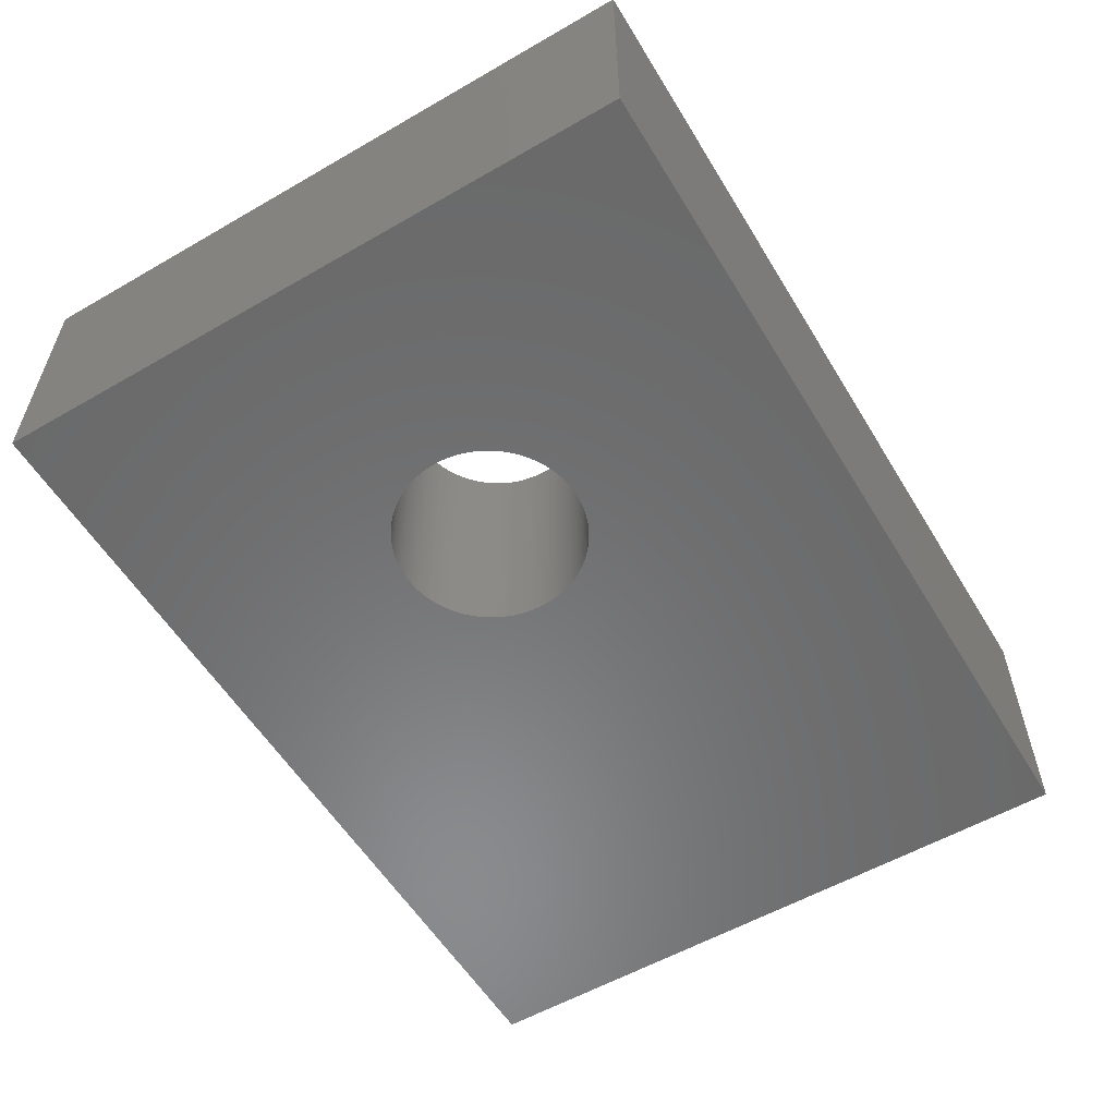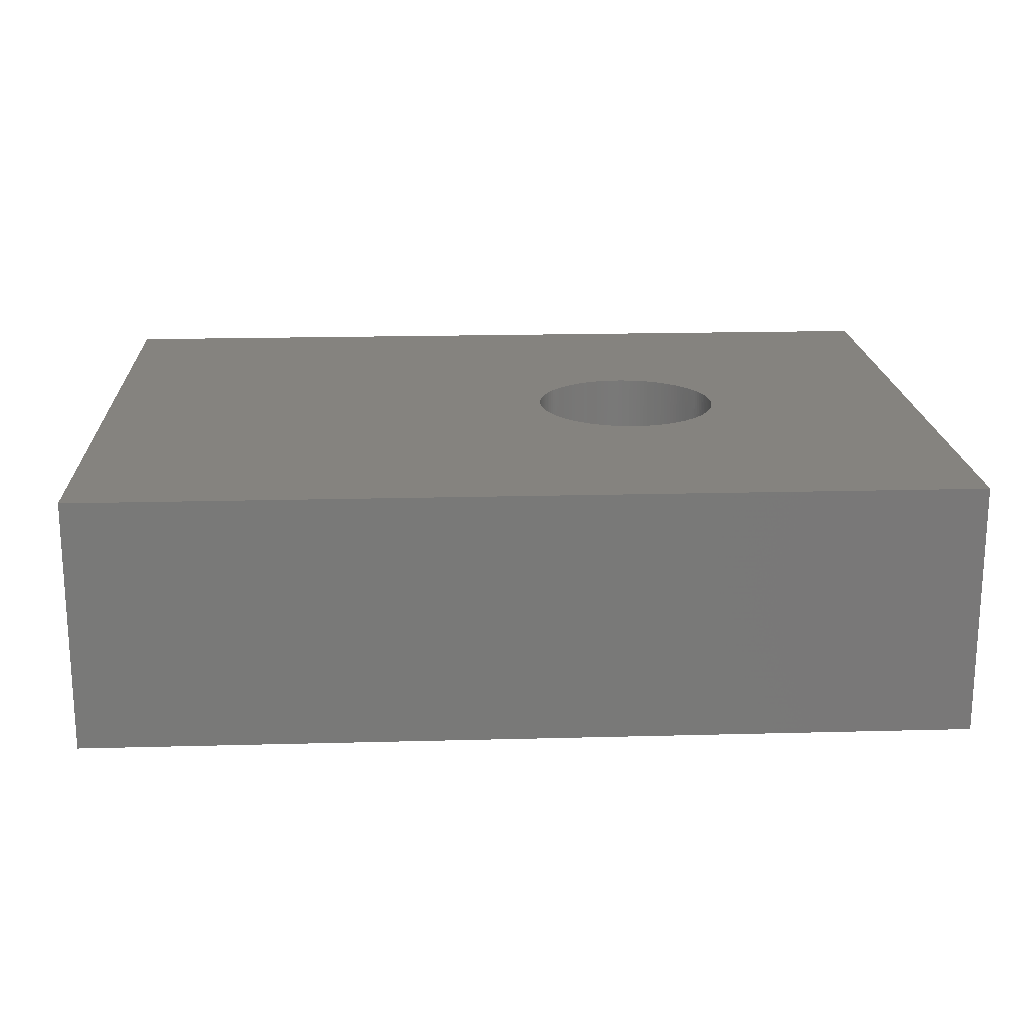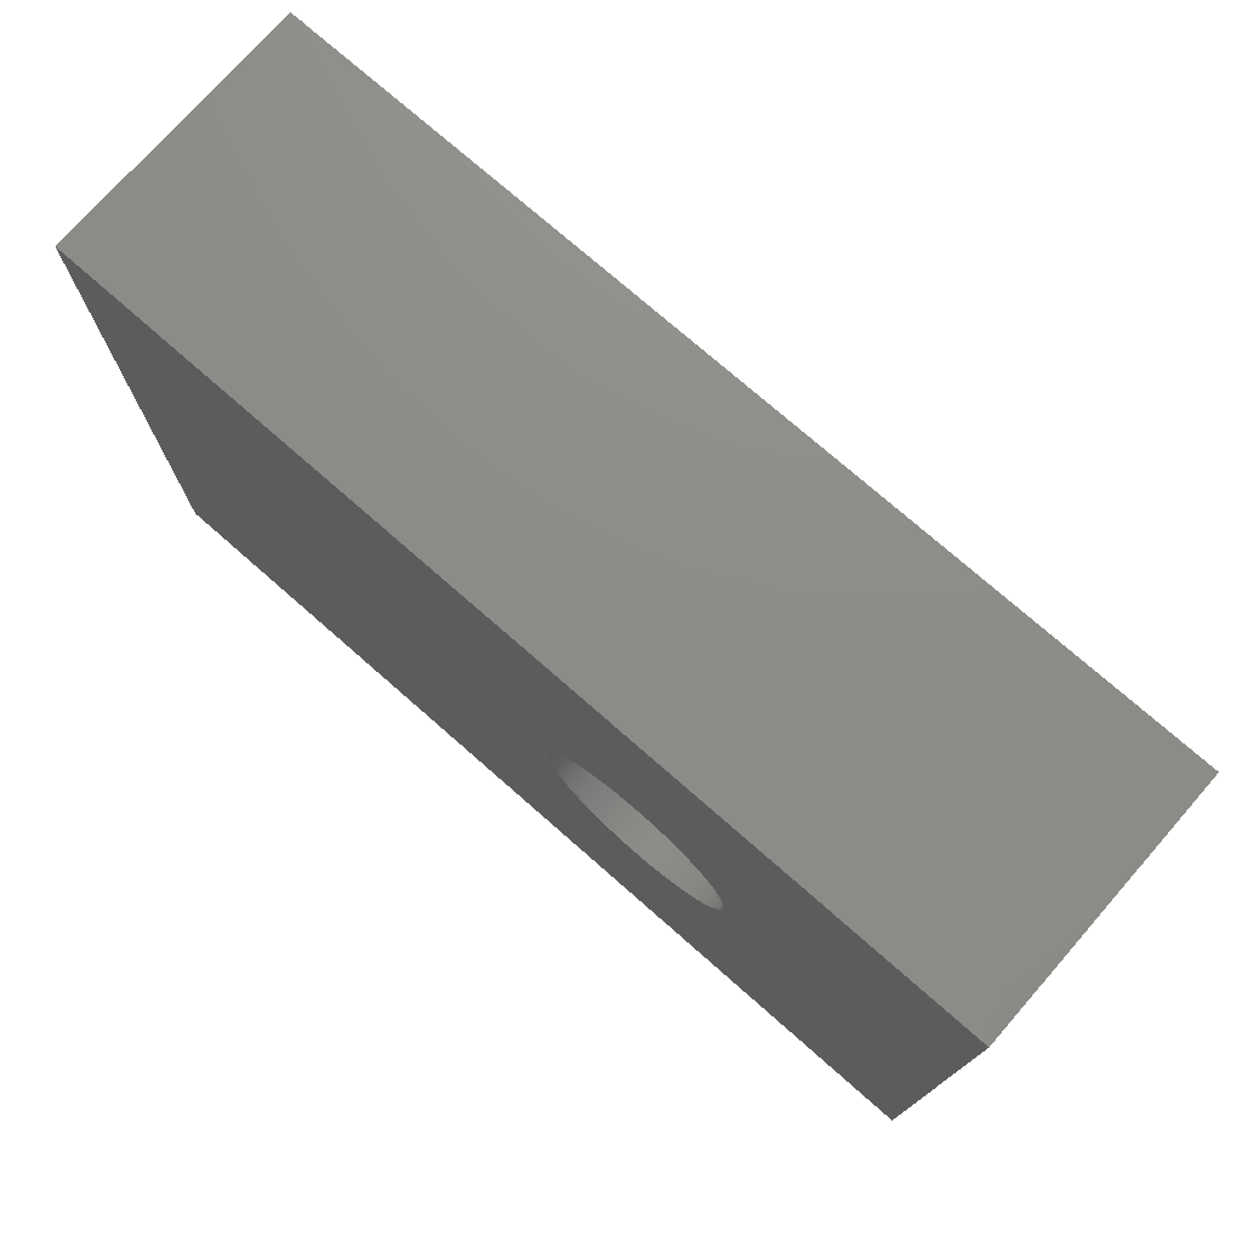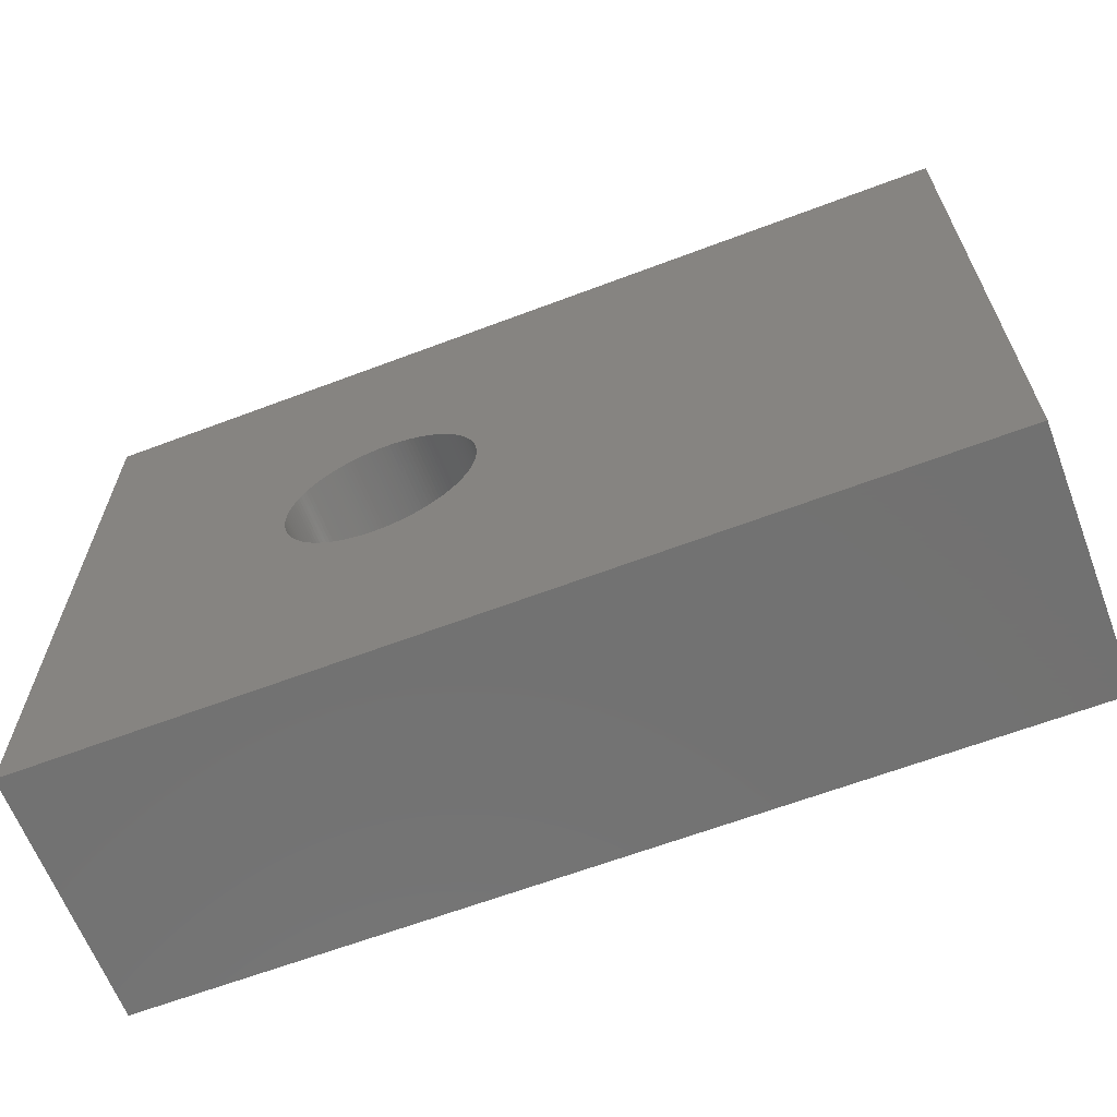
<metadata>
{"format":"stl","ext":"stl","renderer":"f3d","projection":"perspective","resolution":1024,"background":"white","views":[{"elev":-56.6,"azim":121.0,"up":"+Z"},{"elev":18.7,"azim":-2.9,"up":"+Z"},{"elev":74.9,"azim":41.3,"up":"+Y"},{"elev":-63.9,"azim":-159.1,"up":"+Y"}]}
</metadata>
<code>
# stl→obj: 292 verts, 584 faces
v 21 0 6
v 21 15.5 0
v 21 15.5 6
v 21 0 0
v 15.75 7.75 6
v 15.75 7.85 6
v 15.74 7.949 6
v 15.73 8.048 6
v 15.71 8.146 6
v 15.7 8.244 6
v 15.67 8.34 6
v 15.64 8.436 6
v 15.61 8.53 6
v 15.57 8.623 6
v 15.53 8.713 6
v 15.49 8.802 6
v 15.44 8.889 6
v 15.39 8.974 6
v 15.33 9.056 6
v 15.27 9.136 6
v 15.21 9.213 6
v 15.14 9.287 6
v 15.07 9.358 6
v 15 9.427 6
v 14.93 9.491 6
v 14.85 9.553 6
v 14.77 9.61 6
v 14.68 9.665 6
v 14.6 9.715 6
v 14.51 9.761 6
v 14.42 9.804 6
v 14.33 9.843 6
v 14.23 9.877 6
v 14.14 9.908 6
v 14.04 9.934 6
v 13.95 9.956 6
v 13.85 9.973 6
v 13.75 9.986 6
v 13.65 9.995 6
v 13.55 9.999 6
v 13.45 9.999 6
v 13.35 9.995 6
v 13.25 9.986 6
v 13.15 9.973 6
v 13.05 9.956 6
v 0 15.5 6
v 12.96 9.934 6
v 12.86 9.908 6
v 12.77 9.877 6
v 12.67 9.843 6
v 12.58 9.804 6
v 12.49 9.761 6
v 12.4 9.715 6
v 12.32 9.665 6
v 11.25 7.85 6
v 11.25 7.75 6
v 11.26 7.949 6
v 11.27 8.048 6
v 11.29 8.146 6
v 11.3 8.244 6
v 11.33 8.34 6
v 11.36 8.436 6
v 11.39 8.53 6
v 11.43 8.623 6
v 11.47 8.713 6
v 11.51 8.802 6
v 11.56 8.889 6
v 11.61 8.974 6
v 11.67 9.056 6
v 11.73 9.136 6
v 11.79 9.213 6
v 11.86 9.287 6
v 11.93 9.358 6
v 12 9.427 6
v 12.07 9.491 6
v 12.15 9.553 6
v 12.23 9.61 6
v 15.75 7.65 6
v 15.74 7.551 6
v 15.73 7.452 6
v 15.71 7.354 6
v 15.7 7.256 6
v 15.67 7.16 6
v 15.64 7.064 6
v 15.61 6.97 6
v 15.57 6.877 6
v 15.53 6.787 6
v 15.49 6.698 6
v 15.44 6.611 6
v 15.39 6.526 6
v 15.33 6.444 6
v 15.27 6.364 6
v 15.21 6.287 6
v 15.14 6.213 6
v 15.07 6.142 6
v 15 6.073 6
v 14.93 6.009 6
v 14.85 5.947 6
v 14.77 5.89 6
v 14.68 5.835 6
v 14.6 5.785 6
v 14.51 5.739 6
v 14.42 5.696 6
v 14.33 5.657 6
v 14.23 5.623 6
v 14.14 5.592 6
v 14.04 5.566 6
v 13.95 5.544 6
v 13.85 5.527 6
v 13.75 5.514 6
v 13.65 5.505 6
v 13.55 5.501 6
v 13.45 5.501 6
v 13.35 5.505 6
v 13.25 5.514 6
v 13.15 5.527 6
v 13.05 5.544 6
v 0 0 6
v 12.96 5.566 6
v 12.86 5.592 6
v 12.77 5.623 6
v 12.67 5.657 6
v 12.58 5.696 6
v 12.49 5.739 6
v 12.4 5.785 6
v 12.32 5.835 6
v 12.23 5.89 6
v 11.25 7.65 6
v 11.26 7.551 6
v 11.27 7.452 6
v 11.29 7.354 6
v 11.3 7.256 6
v 11.33 7.16 6
v 11.36 7.064 6
v 11.39 6.97 6
v 11.43 6.877 6
v 11.47 6.787 6
v 11.51 6.698 6
v 11.56 6.611 6
v 11.61 6.526 6
v 11.67 6.444 6
v 11.73 6.364 6
v 11.79 6.287 6
v 11.86 6.213 6
v 11.93 6.142 6
v 12 6.073 6
v 12.15 5.947 6
v 12.07 6.009 6
v 15.75 7.75 0
v 15.75 7.65 0
v 15.74 7.551 0
v 15.73 7.452 0
v 15.71 7.354 0
v 15.7 7.256 0
v 15.67 7.16 0
v 15.64 7.064 0
v 15.61 6.97 0
v 15.57 6.877 0
v 15.53 6.787 0
v 15.49 6.698 0
v 15.44 6.611 0
v 15.39 6.526 0
v 15.33 6.444 0
v 15.27 6.364 0
v 15.21 6.287 0
v 15.14 6.213 0
v 15.07 6.142 0
v 15 6.073 0
v 14.93 6.009 0
v 14.85 5.947 0
v 14.77 5.89 0
v 14.68 5.835 0
v 14.6 5.785 0
v 14.51 5.739 0
v 14.42 5.696 0
v 14.33 5.657 0
v 14.23 5.623 0
v 14.14 5.592 0
v 14.04 5.566 0
v 13.95 5.544 0
v 13.85 5.527 0
v 13.75 5.514 0
v 13.65 5.505 0
v 13.55 5.501 0
v 13.45 5.501 0
v 13.35 5.505 0
v 13.25 5.514 0
v 13.15 5.527 0
v 13.05 5.544 0
v 0 0 0
v 12.96 5.566 0
v 12.86 5.592 0
v 12.77 5.623 0
v 12.67 5.657 0
v 12.58 5.696 0
v 12.49 5.739 0
v 12.4 5.785 0
v 12.32 5.835 0
v 11.25 7.65 0
v 11.25 7.75 0
v 11.26 7.551 0
v 11.27 7.452 0
v 11.29 7.354 0
v 11.3 7.256 0
v 11.33 7.16 0
v 11.36 7.064 0
v 11.39 6.97 0
v 11.43 6.877 0
v 11.47 6.787 0
v 11.51 6.698 0
v 11.56 6.611 0
v 11.61 6.526 0
v 11.67 6.444 0
v 11.73 6.364 0
v 11.79 6.287 0
v 11.86 6.213 0
v 11.93 6.142 0
v 12 6.073 0
v 12.07 6.009 0
v 12.15 5.947 0
v 12.23 5.89 0
v 15.75 7.85 0
v 15.74 7.949 0
v 15.73 8.048 0
v 15.71 8.146 0
v 15.7 8.244 0
v 15.67 8.34 0
v 15.64 8.436 0
v 15.61 8.53 0
v 15.57 8.623 0
v 15.53 8.713 0
v 15.49 8.802 0
v 15.44 8.889 0
v 15.39 8.974 0
v 15.33 9.056 0
v 15.27 9.136 0
v 15.21 9.213 0
v 15.14 9.287 0
v 15.07 9.358 0
v 15 9.427 0
v 14.93 9.491 0
v 14.85 9.553 0
v 14.77 9.61 0
v 14.68 9.665 0
v 14.6 9.715 0
v 14.51 9.761 0
v 14.42 9.804 0
v 14.33 9.843 0
v 14.23 9.877 0
v 14.14 9.908 0
v 14.04 9.934 0
v 13.95 9.956 0
v 13.85 9.973 0
v 13.75 9.986 0
v 13.65 9.995 0
v 13.55 9.999 0
v 13.45 9.999 0
v 13.35 9.995 0
v 13.25 9.986 0
v 13.15 9.973 0
v 13.05 9.956 0
v 0 15.5 0
v 12.96 9.934 0
v 12.86 9.908 0
v 12.77 9.877 0
v 12.67 9.843 0
v 12.58 9.804 0
v 12.49 9.761 0
v 12.4 9.715 0
v 12.32 9.665 0
v 12.23 9.61 0
v 11.25 7.85 0
v 11.26 7.949 0
v 11.27 8.048 0
v 11.29 8.146 0
v 11.3 8.244 0
v 11.33 8.34 0
v 11.36 8.436 0
v 11.39 8.53 0
v 11.43 8.623 0
v 11.47 8.713 0
v 11.51 8.802 0
v 11.56 8.889 0
v 11.61 8.974 0
v 11.67 9.056 0
v 11.73 9.136 0
v 11.79 9.213 0
v 11.86 9.287 0
v 11.93 9.358 0
v 12 9.427 0
v 12.15 9.553 0
v 12.07 9.491 0
f 1 2 3
f 2 1 4
f 3 5 1
f 3 6 5
f 3 7 6
f 3 8 7
f 3 9 8
f 3 10 9
f 3 11 10
f 3 12 11
f 3 13 12
f 3 14 13
f 3 15 14
f 3 16 15
f 3 17 16
f 3 18 17
f 3 19 18
f 3 20 19
f 3 21 20
f 3 22 21
f 3 23 22
f 3 24 23
f 3 25 24
f 3 26 25
f 3 27 26
f 3 28 27
f 3 29 28
f 3 30 29
f 3 31 30
f 3 32 31
f 3 33 32
f 3 34 33
f 3 35 34
f 3 36 35
f 3 37 36
f 3 38 37
f 3 39 38
f 3 40 39
f 3 41 40
f 3 42 41
f 3 43 42
f 3 44 43
f 3 45 44
f 46 45 3
f 45 46 47
f 47 46 48
f 48 46 49
f 49 46 50
f 50 46 51
f 51 46 52
f 52 46 53
f 53 46 54
f 55 46 56
f 57 46 55
f 58 46 57
f 59 46 58
f 60 46 59
f 61 46 60
f 62 46 61
f 63 46 62
f 64 46 63
f 65 46 64
f 66 46 65
f 67 46 66
f 68 46 67
f 69 46 68
f 70 46 69
f 71 46 70
f 72 46 71
f 73 46 72
f 74 46 73
f 75 46 74
f 76 46 75
f 77 46 76
f 54 46 77
f 78 1 5
f 79 1 78
f 80 1 79
f 81 1 80
f 82 1 81
f 83 1 82
f 84 1 83
f 85 1 84
f 86 1 85
f 87 1 86
f 88 1 87
f 89 1 88
f 90 1 89
f 91 1 90
f 92 1 91
f 93 1 92
f 94 1 93
f 95 1 94
f 96 1 95
f 97 1 96
f 98 1 97
f 99 1 98
f 100 1 99
f 101 1 100
f 102 1 101
f 103 1 102
f 104 1 103
f 105 1 104
f 106 1 105
f 107 1 106
f 108 1 107
f 109 1 108
f 110 1 109
f 111 1 110
f 112 1 111
f 113 1 112
f 114 1 113
f 115 1 114
f 116 1 115
f 117 1 116
f 118 117 119
f 118 119 120
f 118 120 121
f 118 121 122
f 118 122 123
f 118 123 124
f 118 124 125
f 118 125 126
f 118 126 127
f 118 56 46
f 56 118 128
f 128 118 129
f 129 118 130
f 130 118 131
f 131 118 132
f 132 118 133
f 133 118 134
f 134 118 135
f 135 118 136
f 136 118 137
f 137 118 138
f 138 118 139
f 139 118 140
f 140 118 141
f 141 118 142
f 142 118 143
f 143 118 144
f 144 118 145
f 145 118 146
f 117 118 1
f 147 118 127
f 148 118 147
f 146 118 148
f 4 149 2
f 4 150 149
f 4 151 150
f 4 152 151
f 4 153 152
f 4 154 153
f 4 155 154
f 4 156 155
f 4 157 156
f 4 158 157
f 4 159 158
f 4 160 159
f 4 161 160
f 4 162 161
f 4 163 162
f 4 164 163
f 4 165 164
f 4 166 165
f 4 167 166
f 4 168 167
f 4 169 168
f 4 170 169
f 4 171 170
f 4 172 171
f 4 173 172
f 4 174 173
f 4 175 174
f 4 176 175
f 4 177 176
f 4 178 177
f 4 179 178
f 4 180 179
f 4 181 180
f 4 182 181
f 4 183 182
f 4 184 183
f 4 185 184
f 4 186 185
f 4 187 186
f 4 188 187
f 4 189 188
f 190 189 4
f 189 190 191
f 191 190 192
f 192 190 193
f 193 190 194
f 194 190 195
f 195 190 196
f 196 190 197
f 197 190 198
f 199 190 200
f 201 190 199
f 202 190 201
f 203 190 202
f 204 190 203
f 205 190 204
f 206 190 205
f 207 190 206
f 208 190 207
f 209 190 208
f 210 190 209
f 211 190 210
f 212 190 211
f 213 190 212
f 214 190 213
f 215 190 214
f 216 190 215
f 217 190 216
f 218 190 217
f 219 190 218
f 220 190 219
f 221 190 220
f 198 190 221
f 222 2 149
f 223 2 222
f 224 2 223
f 225 2 224
f 226 2 225
f 227 2 226
f 228 2 227
f 229 2 228
f 230 2 229
f 231 2 230
f 232 2 231
f 233 2 232
f 234 2 233
f 235 2 234
f 236 2 235
f 237 2 236
f 238 2 237
f 239 2 238
f 240 2 239
f 241 2 240
f 242 2 241
f 243 2 242
f 244 2 243
f 245 2 244
f 246 2 245
f 247 2 246
f 248 2 247
f 249 2 248
f 250 2 249
f 251 2 250
f 252 2 251
f 253 2 252
f 254 2 253
f 255 2 254
f 256 2 255
f 257 2 256
f 258 2 257
f 259 2 258
f 260 2 259
f 261 2 260
f 262 261 263
f 262 263 264
f 262 264 265
f 262 265 266
f 262 266 267
f 262 267 268
f 262 268 269
f 262 269 270
f 262 270 271
f 262 200 190
f 200 262 272
f 272 262 273
f 273 262 274
f 274 262 275
f 275 262 276
f 276 262 277
f 277 262 278
f 278 262 279
f 279 262 280
f 280 262 281
f 281 262 282
f 282 262 283
f 283 262 284
f 284 262 285
f 285 262 286
f 286 262 287
f 287 262 288
f 288 262 289
f 289 262 290
f 261 262 2
f 291 262 271
f 292 262 291
f 290 262 292
f 190 46 262
f 46 190 118
f 2 46 3
f 46 2 262
f 190 1 118
f 1 190 4
f 250 33 34
f 33 250 249
f 168 97 96
f 97 168 169
f 231 16 232
f 16 231 15
f 254 37 38
f 37 254 253
f 222 7 223
f 7 222 6
f 55 273 57
f 273 55 272
f 149 6 222
f 6 149 5
f 150 5 149
f 5 150 78
f 235 20 236
f 20 235 19
f 238 23 239
f 23 238 22
f 179 108 107
f 108 179 180
f 135 206 134
f 206 135 207
f 260 43 44
f 43 260 259
f 249 32 33
f 32 249 248
f 232 17 233
f 17 232 16
f 172 101 100
f 101 172 173
f 267 50 51
f 50 267 266
f 219 146 148
f 146 219 218
f 185 114 113
f 114 185 186
f 242 25 26
f 25 242 241
f 174 103 102
f 103 174 175
f 67 284 68
f 284 67 283
f 175 104 103
f 104 175 176
f 142 213 141
f 213 142 214
f 290 75 74
f 75 290 292
f 60 277 61
f 277 60 276
f 224 9 225
f 9 224 8
f 72 289 73
f 289 72 288
f 154 81 153
f 81 154 82
f 191 120 119
f 120 191 192
f 153 80 152
f 80 153 81
f 167 94 166
f 94 167 95
f 226 11 227
f 11 226 10
f 229 14 230
f 14 229 13
f 188 117 116
f 117 188 189
f 71 288 72
f 288 71 287
f 233 18 234
f 18 233 17
f 247 30 31
f 30 247 246
f 244 27 28
f 27 244 243
f 223 8 224
f 8 223 7
f 289 74 73
f 74 289 290
f 56 272 55
f 272 56 200
f 157 84 156
f 84 157 85
f 263 45 47
f 45 263 261
f 152 79 151
f 79 152 80
f 177 106 105
f 106 177 178
f 173 102 101
f 102 173 174
f 266 49 50
f 49 266 265
f 182 111 110
f 111 182 183
f 176 105 104
f 105 176 177
f 151 78 150
f 78 151 79
f 195 124 123
f 124 195 196
f 132 203 131
f 203 132 204
f 141 212 140
f 212 141 213
f 156 83 155
f 83 156 84
f 292 76 75
f 76 292 291
f 68 285 69
f 285 68 284
f 183 112 111
f 112 183 184
f 169 98 97
f 98 169 170
f 236 21 237
f 21 236 20
f 194 123 122
f 123 194 195
f 58 275 59
f 275 58 274
f 69 286 70
f 286 69 285
f 133 204 132
f 204 133 205
f 166 93 165
f 93 166 94
f 197 126 125
f 126 197 198
f 225 10 226
f 10 225 9
f 291 77 76
f 77 291 271
f 64 281 65
f 281 64 280
f 159 86 158
f 86 159 87
f 189 119 117
f 119 189 191
f 255 38 39
f 38 255 254
f 140 211 139
f 211 140 212
f 256 39 40
f 39 256 255
f 234 19 235
f 19 234 18
f 187 116 115
f 116 187 188
f 228 13 229
f 13 228 12
f 130 201 129
f 201 130 202
f 184 113 112
f 113 184 185
f 65 282 66
f 282 65 281
f 259 42 43
f 42 259 258
f 241 24 25
f 24 241 240
f 230 15 231
f 15 230 14
f 248 31 32
f 31 248 247
f 245 28 29
f 28 245 244
f 237 22 238
f 22 237 21
f 268 51 52
f 51 268 267
f 131 202 130
f 202 131 203
f 271 54 77
f 54 271 270
f 129 199 128
f 199 129 201
f 139 210 138
f 210 139 211
f 261 44 45
f 44 261 260
f 165 92 164
f 92 165 93
f 134 205 133
f 205 134 206
f 198 127 126
f 127 198 221
f 136 207 135
f 207 136 208
f 243 26 27
f 26 243 242
f 162 89 161
f 89 162 90
f 57 274 58
f 274 57 273
f 218 145 146
f 145 218 217
f 192 121 120
f 121 192 193
f 59 276 60
f 276 59 275
f 63 280 64
f 280 63 279
f 138 209 137
f 209 138 210
f 258 41 42
f 41 258 257
f 158 85 157
f 85 158 86
f 270 53 54
f 53 270 269
f 264 47 48
f 47 264 263
f 227 12 228
f 12 227 11
f 186 115 114
f 115 186 187
f 257 40 41
f 40 257 256
f 246 29 30
f 29 246 245
f 137 208 136
f 208 137 209
f 240 23 24
f 23 240 239
f 180 109 108
f 109 180 181
f 181 110 109
f 110 181 182
f 128 200 56
f 200 128 199
f 193 122 121
f 122 193 194
f 62 279 63
f 279 62 278
f 160 87 159
f 87 160 88
f 70 287 71
f 287 70 286
f 164 91 163
f 91 164 92
f 253 36 37
f 36 253 252
f 265 48 49
f 48 265 264
f 155 82 154
f 82 155 83
f 161 88 160
f 88 161 89
f 252 35 36
f 35 252 251
f 167 96 95
f 96 167 168
f 145 216 144
f 216 145 217
f 251 34 35
f 34 251 250
f 170 99 98
f 99 170 171
f 178 107 106
f 107 178 179
f 221 147 127
f 147 221 220
f 171 100 99
f 100 171 172
f 66 283 67
f 283 66 282
f 163 90 162
f 90 163 91
f 61 278 62
f 278 61 277
f 269 52 53
f 52 269 268
f 220 148 147
f 148 220 219
f 196 125 124
f 125 196 197
f 144 215 143
f 215 144 216
f 143 214 142
f 214 143 215

</code>
